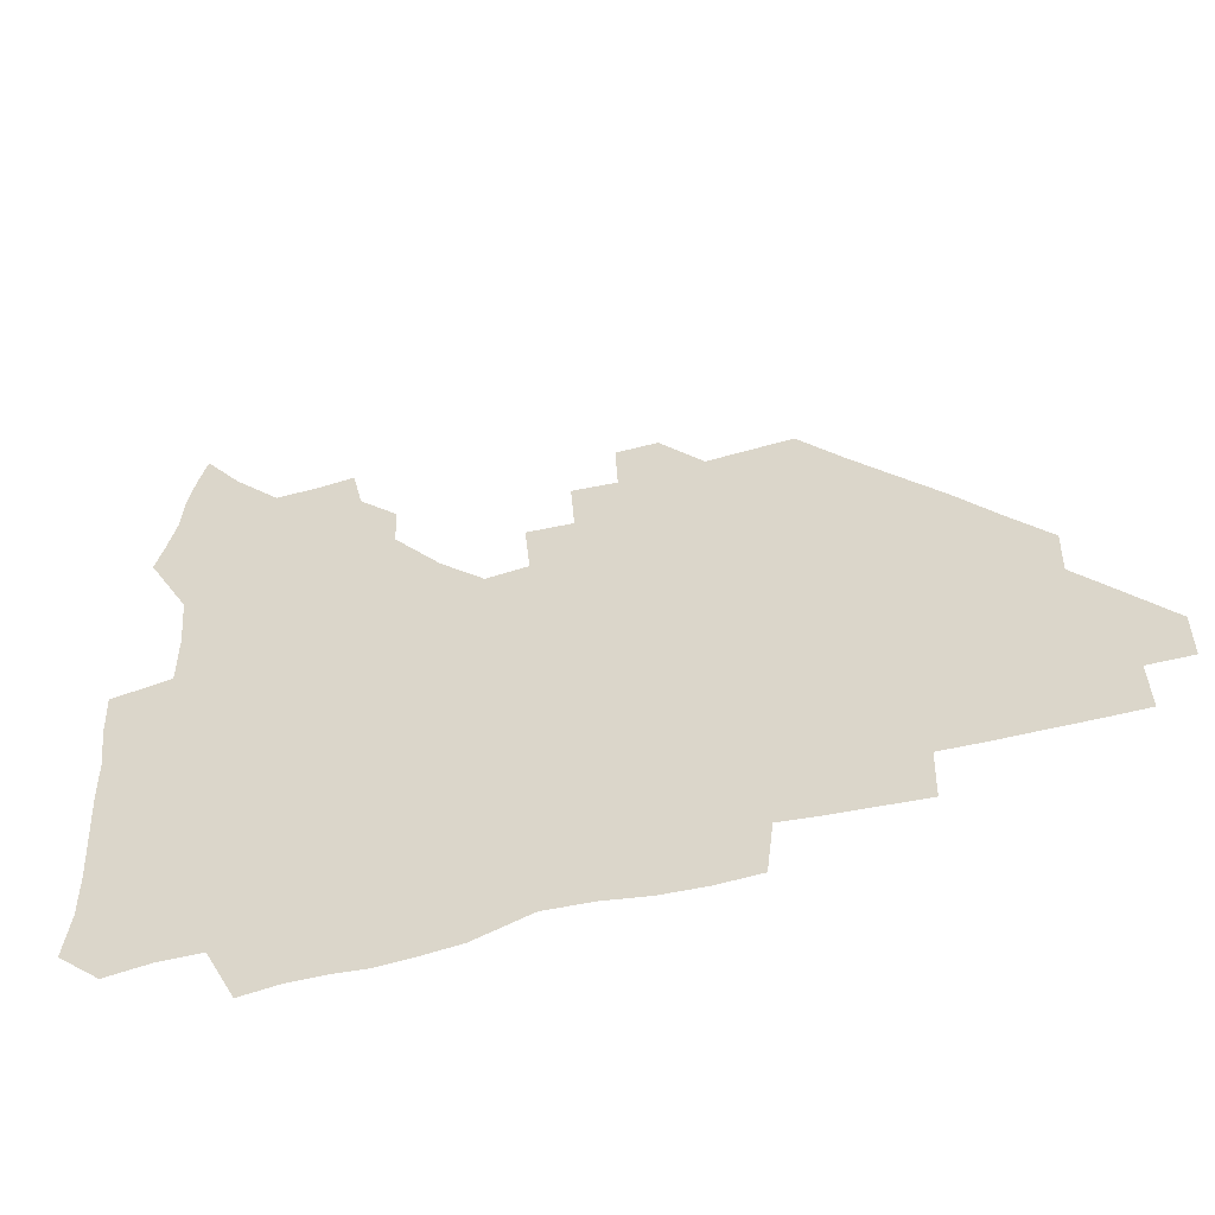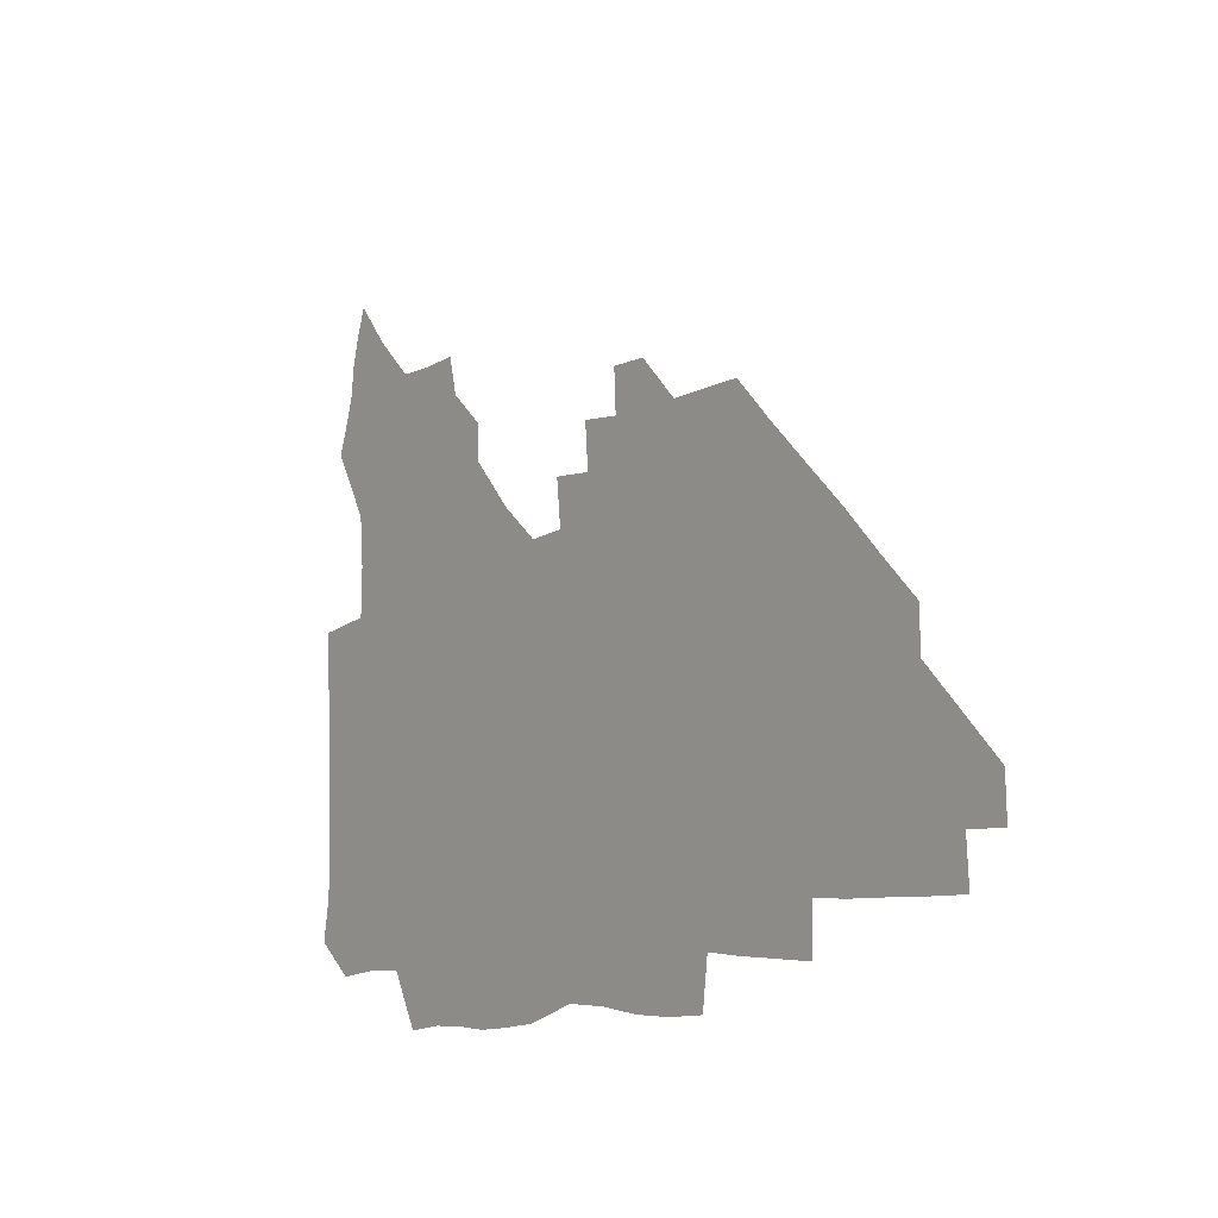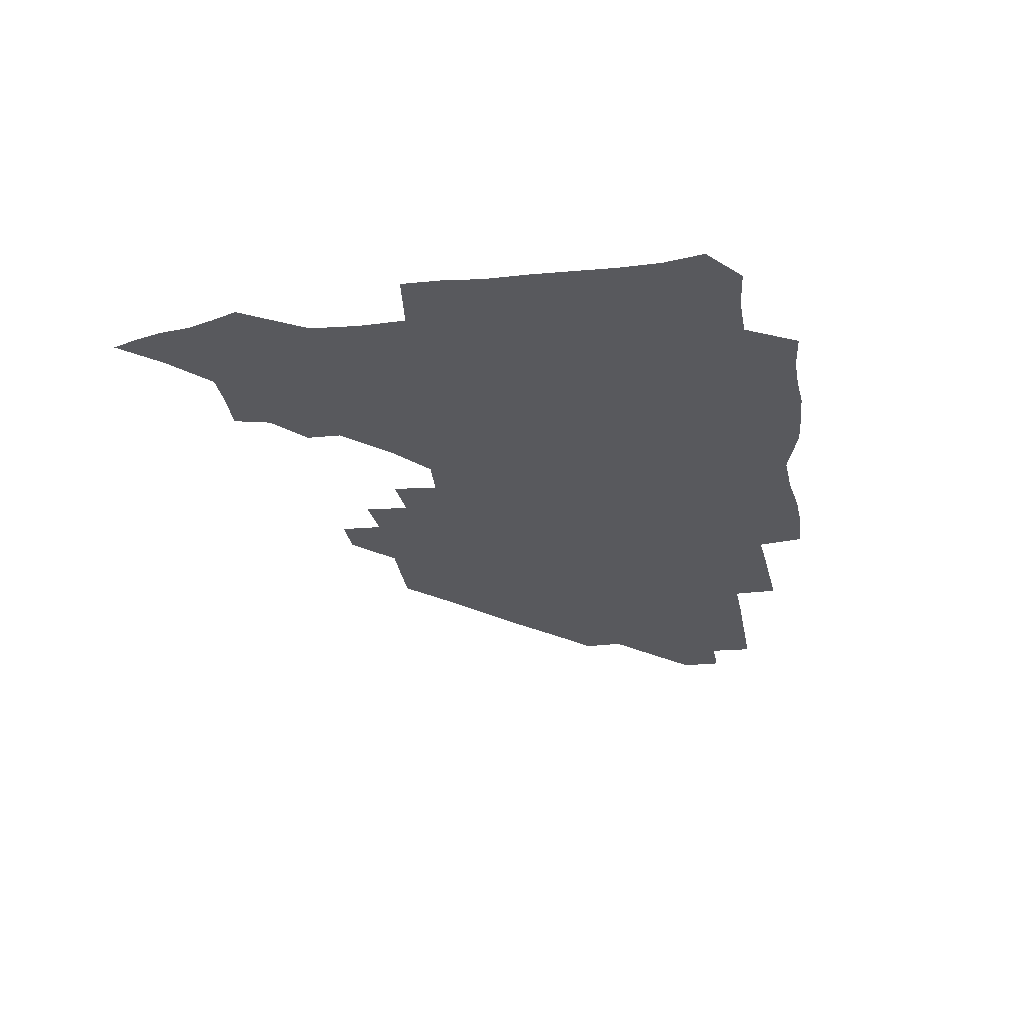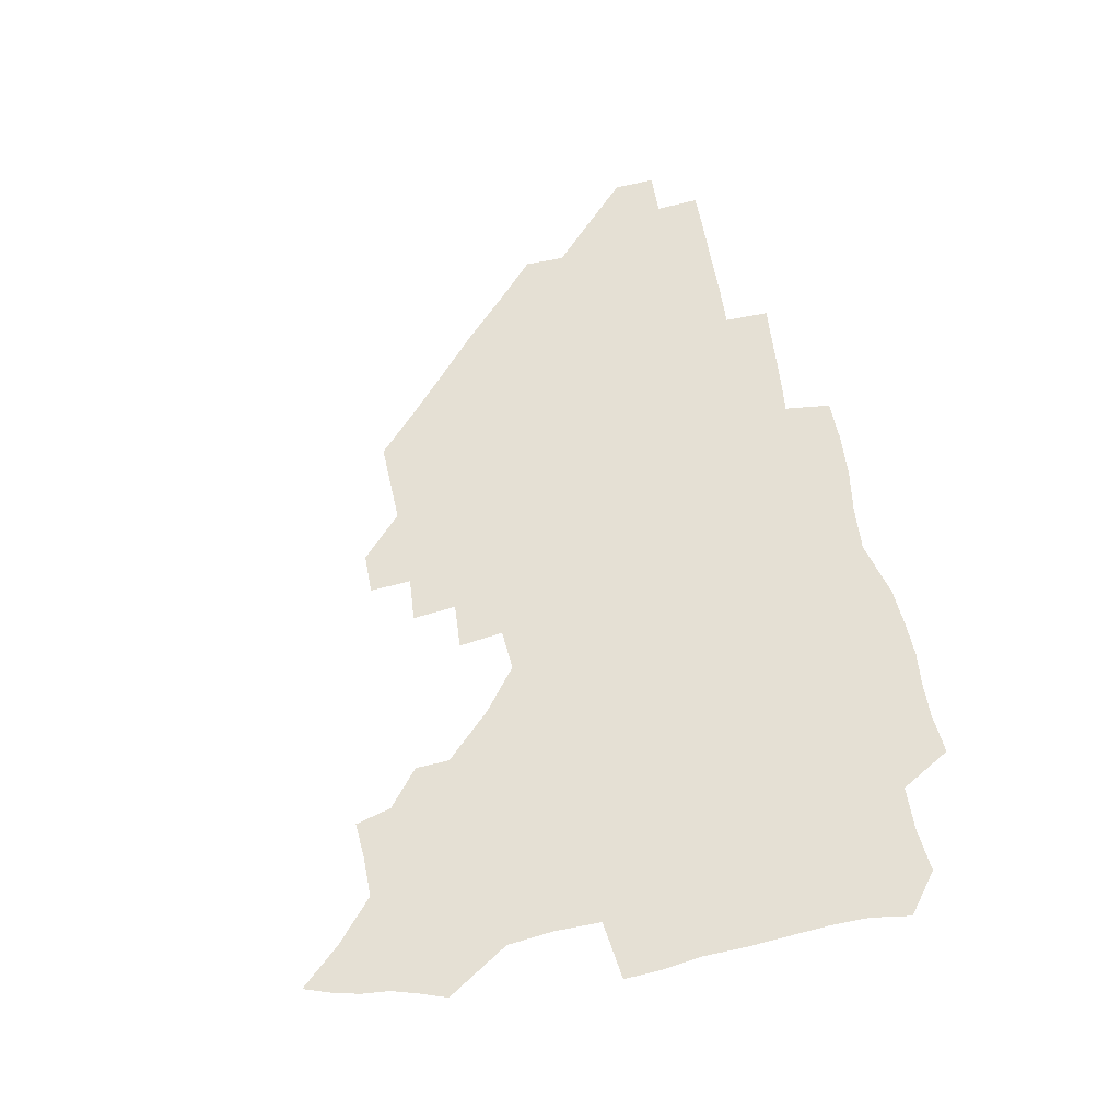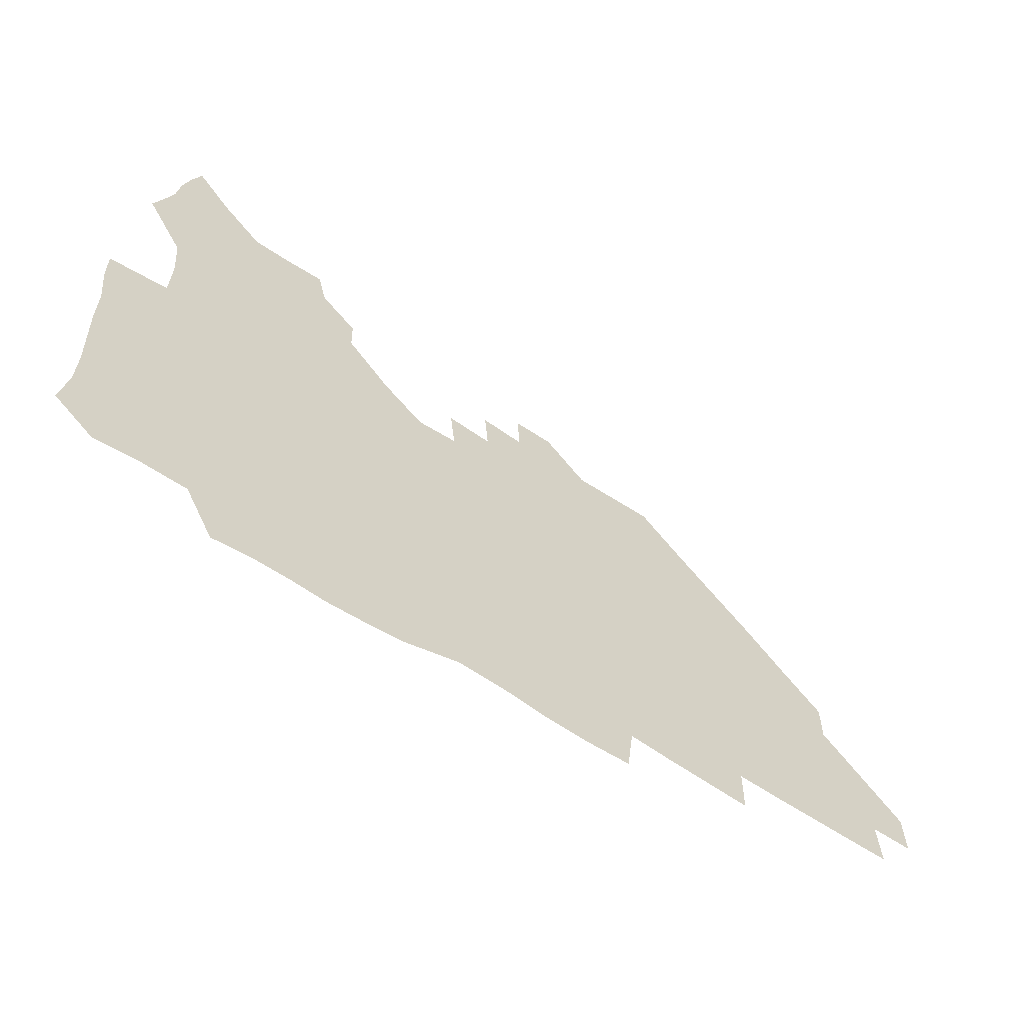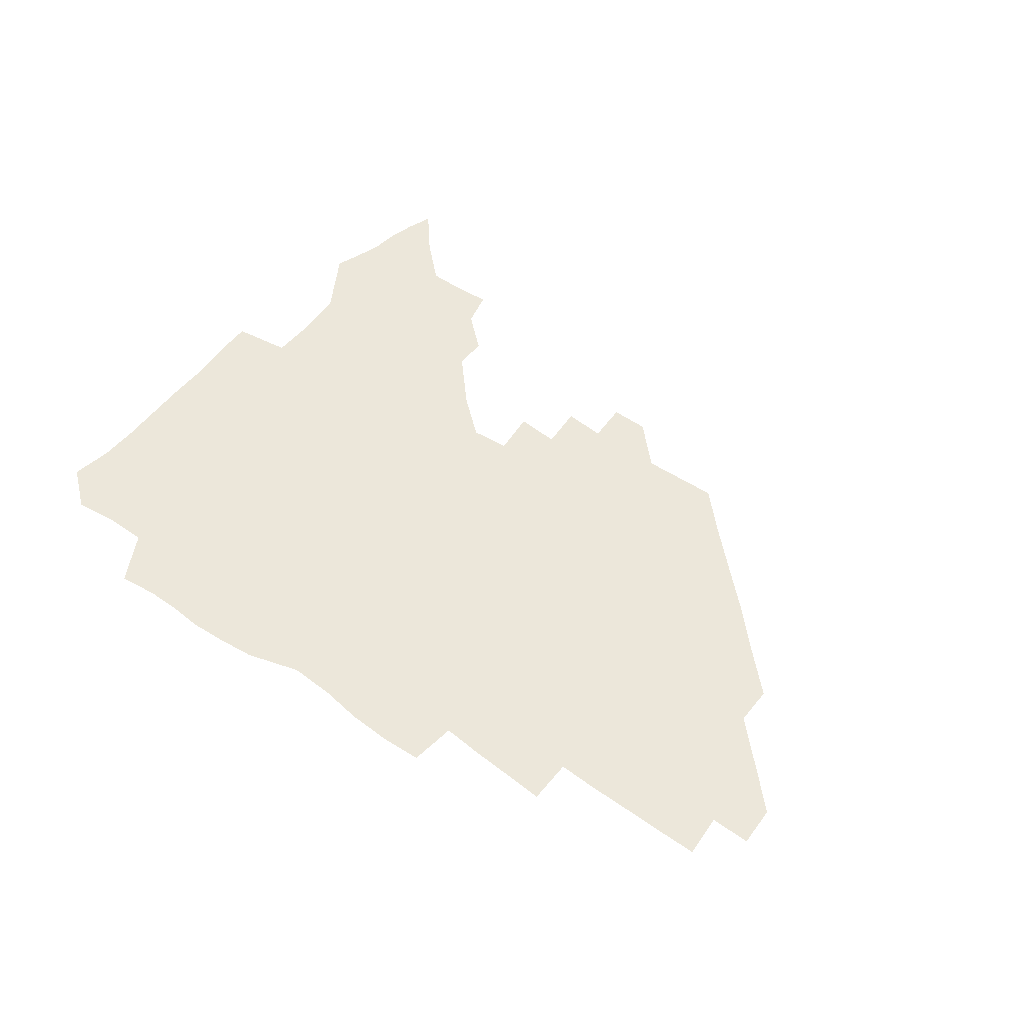
<metadata>
{"format":"obj","ext":"obj","renderer":"f3d","projection":"perspective","resolution":1024,"background":"white","views":[{"elev":-48.6,"azim":17.5,"up":"+Y"},{"elev":-8.9,"azim":53.6,"up":"+Y"},{"elev":-29.9,"azim":-80.5,"up":"+Z"},{"elev":65.6,"azim":-102.1,"up":"+Z"},{"elev":-61.4,"azim":-33.8,"up":"+Y"},{"elev":50.3,"azim":36.8,"up":"+Z"}]}
</metadata>
<code>
v 265 190.1 0
v 267.6 205.7 0
v 267.9 221 0
v 267.2 236.7 0
v 266.5 252.7 0
v 266.5 269 0
v 264.8 284.5 0
v 264.4 299.2 0
v 279.9 178 0
v 284 194.5 0
v 285.7 209.8 0
v 286.8 225.1 0
v 286.5 239.9 0
v 286 255 0
v 287.4 270.7 0
v 287.3 286 0
v 286.6 302 0
v 287 320 0
v 285.5 338 0
v 271.1 362.3 0
v 274.7 372.3 0
v 277.9 382.3 0
v 279.1 393.3 0
v 281.8 403.6 0
v 285.4 413.5 0
v 296.6 179.7 0
v 300.2 196.1 0
v 302.6 212.1 0
v 303.2 226.8 0
v 302.8 241.2 0
v 303.1 256.1 0
v 305.2 271.5 0
v 305.2 286 0
v 304.1 300.8 0
v 304.2 315.8 0
v 305.7 330.4 0
v 304.7 346.3 0
v 300.4 362.4 0
v 295.7 377.2 0
v 297.3 387.9 0
v 298.4 398.2 0
v 312.9 179.4 0
v 315.8 196.9 0
v 317 212.2 0
v 317.4 226.9 0
v 317.8 241.6 0
v 318.3 256.3 0
v 320.3 271.6 0
v 320.7 286 0
v 320.1 300.3 0
v 320.6 314.5 0
v 320.6 328.7 0
v 319.3 343.7 0
v 319.1 357.4 0
v 317.1 371 0
v 313.9 383.6 0
v 323.5 159.8 0
v 328.9 181.8 0
v 330.8 197.5 0
v 331.5 212.3 0
v 331.4 226.5 0
v 332.3 241.5 0
v 333 256.1 0
v 335.6 271.7 0
v 336.1 285.9 0
v 335.7 300 0
v 335.1 314.2 0
v 334.4 328.4 0
v 333.2 343.3 0
v 333.7 356.3 0
v 332.5 369.5 0
v 328.3 383.3 0
v 338.3 161.3 0
v 343.1 181.4 0
v 345.7 197.9 0
v 346.1 212.3 0
v 346.9 227.1 0
v 347 241.4 0
v 348.7 256.6 0
v 350.7 271.6 0
v 351.5 285.7 0
v 350.8 299.7 0
v 349 314.5 0
v 347.8 329 0
v 346.8 343.6 0
v 346.5 357 0
v 345.7 370.2 0
v 342.3 384 0
v 351.6 161.1 0
v 357.8 182 0
v 360.5 198.2 0
v 361.8 213.1 0
v 362.2 227.5 0
v 363.5 242.4 0
v 364.2 257 0
v 365.5 271.6 0
v 365.8 285.6 0
v 365.7 299.3 0
v 364.2 313.4 0
v 361.9 328.5 0
v 359.6 345.2 0
v 359.2 358.3 0
v 364.2 160.1 0
v 372.5 183 0
v 375.9 199 0
v 377.8 214 0
v 377.9 228.1 0
v 379.8 243.3 0
v 380.2 257.6 0
v 380.3 271.7 0
v 380.1 285.6 0
v 379.6 299.3 0
v 378 313.3 0
v 376.1 327.2 0
v 377.6 160.7 0
v 387.3 183.5 0
v 392.1 200.3 0
v 393.2 214.5 0
v 394 228.9 0
v 394.5 243.3 0
v 394.3 257.4 0
v 394.2 271.6 0
v 394.1 285.7 0
v 393.2 300 0
v 391.6 314.2 0
v 392 162 0
v 403.5 184.8 0
v 407.2 200.4 0
v 408.1 214.5 0
v 408.7 228.8 0
v 408.5 242.8 0
v 408.6 257.2 0
v 408.3 271.5 0
v 408.8 285.7 0
v 407.6 300.5 0
v 406.6 315.2 0
v 404.7 332.4 0
v 412.5 167.9 0
v 419.6 185.3 0
v 421.5 199.6 0
v 422.5 214 0
v 423.4 228.5 0
v 423 242.6 0
v 423.3 257.2 0
v 423.1 271.6 0
v 422.8 286.3 0
v 422.3 300.9 0
v 421.5 316 0
v 421.3 331 0
v 419.9 347.8 0
v 429.5 167 0
v 434.6 184.4 0
v 436.2 198.9 0
v 437.1 213.5 0
v 437.6 228 0
v 437.8 242.5 0
v 437.8 257 0
v 437.6 271.6 0
v 437.5 286.2 0
v 437.5 300.7 0
v 436.9 315.6 0
v 436.2 331.1 0
v 435.8 346.3 0
v 435 362.1 0
v 445.6 164.6 0
v 449.6 183.2 0
v 450.9 198.1 0
v 452.1 213.3 0
v 452.3 227.7 0
v 452.2 242.2 0
v 452.3 256.8 0
v 452.4 271.5 0
v 452 286.2 0
v 452 300.8 0
v 451.6 315.8 0
v 451.2 330.8 0
v 450.6 345.8 0
v 449.5 361.8 0
v 461.6 163.7 0
v 464.5 182.1 0
v 465.9 197.8 0
v 466.7 212.8 0
v 467 227.4 0
v 467.1 242 0
v 467.1 256.6 0
v 467.4 271.3 0
v 467.2 286 0
v 466.8 301 0
v 466.4 315.8 0
v 466 330.5 0
v 465 346 0
v 477.2 164.3 0
v 479.5 181.9 0
v 480.7 197.3 0
v 481.3 212 0
v 481.8 227.1 0
v 482 241.9 0
v 481.9 256.6 0
v 481.9 271.3 0
v 481.9 285.9 0
v 481.4 301.5 0
v 481.1 316 0
v 480.7 330.8 0
v 479.9 346.3 0
v 494.7 180.5 0
v 495.6 197 0
v 496.1 211.7 0
v 496.6 227 0
v 496.9 241.9 0
v 496.8 256.6 0
v 496.7 271.3 0
v 496.6 286 0
v 496.1 301.5 0
v 495.8 316.1 0
v 495.4 330.8 0
v 494.6 346.5 0
v 510.1 179.5 0
v 510.5 196.3 0
v 511 211.7 0
v 511.3 226.9 0
v 511.5 241.8 0
v 511.5 256.5 0
v 511.6 271.2 0
v 511.3 286 0
v 510.8 301.2 0
v 510.5 316.1 0
v 509.9 330.8 0
v 525.2 178.4 0
v 525.4 195.4 0
v 525.9 211.1 0
v 526 226.7 0
v 526.1 241.7 0
v 526.1 256.5 0
v 526 271.2 0
v 525.8 286.1 0
v 525.5 301 0
v 525 316.2 0
v 540.8 194.8 0
v 540.8 211.1 0
v 540.7 226.8 0
v 540.8 241.6 0
v 540.8 256.3 0
v 540.5 271.3 0
v 540.3 286.1 0
v 540.1 301.6 0
v 556.2 194.5 0
v 555.6 211.2 0
v 555.4 226.5 0
v 555.6 241.4 0
v 555.3 256.5 0
v 555.1 271.3 0
v 554.8 286.3 0
v 571.5 194.2 0
v 570.7 210.7 0
v 570.2 226.3 0
v 570.1 241.4 0
v 569.7 256.4 0
v 569.8 271.3 0
v 586.3 194.1 0
v 585.3 210.5 0
v 585.2 225.9 0
v 584.3 241.5 0
v 600.3 210.2 0
v 599.8 225.7 0
f 9 10 1
f 1 10 2
f 10 11 2
f 2 11 3
f 11 12 3
f 3 12 4
f 12 13 4
f 4 13 5
f 13 14 5
f 5 14 6
f 14 15 6
f 6 15 7
f 15 16 7
f 7 16 8
f 16 17 8
f 9 26 10
f 26 27 10
f 10 27 11
f 27 28 11
f 11 28 12
f 28 29 12
f 12 29 13
f 29 30 13
f 13 30 14
f 30 31 14
f 14 31 15
f 31 32 15
f 15 32 16
f 32 33 16
f 16 33 17
f 33 34 17
f 17 34 18
f 34 35 18
f 18 35 19
f 35 36 19
f 19 36 20
f 36 37 20
f 20 37 21
f 37 38 21
f 21 38 22
f 38 39 22
f 22 39 23
f 39 40 23
f 23 40 24
f 40 41 24
f 24 41 25
f 26 42 27
f 42 43 27
f 27 43 28
f 43 44 28
f 28 44 29
f 44 45 29
f 29 45 30
f 45 46 30
f 30 46 31
f 46 47 31
f 31 47 32
f 47 48 32
f 32 48 33
f 48 49 33
f 33 49 34
f 49 50 34
f 34 50 35
f 50 51 35
f 35 51 36
f 51 52 36
f 36 52 37
f 52 53 37
f 37 53 38
f 53 54 38
f 38 54 39
f 54 55 39
f 39 55 40
f 55 56 40
f 40 56 41
f 57 58 42
f 42 58 43
f 58 59 43
f 43 59 44
f 59 60 44
f 44 60 45
f 60 61 45
f 45 61 46
f 61 62 46
f 46 62 47
f 62 63 47
f 47 63 48
f 63 64 48
f 48 64 49
f 64 65 49
f 49 65 50
f 65 66 50
f 50 66 51
f 66 67 51
f 51 67 52
f 67 68 52
f 52 68 53
f 68 69 53
f 53 69 54
f 69 70 54
f 54 70 55
f 70 71 55
f 55 71 56
f 71 72 56
f 57 73 58
f 73 74 58
f 58 74 59
f 74 75 59
f 59 75 60
f 75 76 60
f 60 76 61
f 76 77 61
f 61 77 62
f 77 78 62
f 62 78 63
f 78 79 63
f 63 79 64
f 79 80 64
f 64 80 65
f 80 81 65
f 65 81 66
f 81 82 66
f 66 82 67
f 82 83 67
f 67 83 68
f 83 84 68
f 68 84 69
f 84 85 69
f 69 85 70
f 85 86 70
f 70 86 71
f 86 87 71
f 71 87 72
f 87 88 72
f 73 89 74
f 89 90 74
f 74 90 75
f 90 91 75
f 75 91 76
f 91 92 76
f 76 92 77
f 92 93 77
f 77 93 78
f 93 94 78
f 78 94 79
f 94 95 79
f 79 95 80
f 95 96 80
f 80 96 81
f 96 97 81
f 81 97 82
f 97 98 82
f 82 98 83
f 98 99 83
f 83 99 84
f 99 100 84
f 84 100 85
f 100 101 85
f 85 101 86
f 101 102 86
f 86 102 87
f 89 103 90
f 103 104 90
f 90 104 91
f 104 105 91
f 91 105 92
f 105 106 92
f 92 106 93
f 106 107 93
f 93 107 94
f 107 108 94
f 94 108 95
f 108 109 95
f 95 109 96
f 109 110 96
f 96 110 97
f 110 111 97
f 97 111 98
f 111 112 98
f 98 112 99
f 112 113 99
f 99 113 100
f 113 114 100
f 100 114 101
f 103 115 104
f 115 116 104
f 104 116 105
f 116 117 105
f 105 117 106
f 117 118 106
f 106 118 107
f 118 119 107
f 107 119 108
f 119 120 108
f 108 120 109
f 120 121 109
f 109 121 110
f 121 122 110
f 110 122 111
f 122 123 111
f 111 123 112
f 123 124 112
f 112 124 113
f 124 125 113
f 113 125 114
f 115 126 116
f 126 127 116
f 116 127 117
f 127 128 117
f 117 128 118
f 128 129 118
f 118 129 119
f 129 130 119
f 119 130 120
f 130 131 120
f 120 131 121
f 131 132 121
f 121 132 122
f 132 133 122
f 122 133 123
f 133 134 123
f 123 134 124
f 134 135 124
f 124 135 125
f 135 136 125
f 126 138 127
f 138 139 127
f 127 139 128
f 139 140 128
f 128 140 129
f 140 141 129
f 129 141 130
f 141 142 130
f 130 142 131
f 142 143 131
f 131 143 132
f 143 144 132
f 132 144 133
f 144 145 133
f 133 145 134
f 145 146 134
f 134 146 135
f 146 147 135
f 135 147 136
f 147 148 136
f 136 148 137
f 148 149 137
f 138 151 139
f 151 152 139
f 139 152 140
f 152 153 140
f 140 153 141
f 153 154 141
f 141 154 142
f 154 155 142
f 142 155 143
f 155 156 143
f 143 156 144
f 156 157 144
f 144 157 145
f 157 158 145
f 145 158 146
f 158 159 146
f 146 159 147
f 159 160 147
f 147 160 148
f 160 161 148
f 148 161 149
f 161 162 149
f 149 162 150
f 162 163 150
f 151 165 152
f 165 166 152
f 152 166 153
f 166 167 153
f 153 167 154
f 167 168 154
f 154 168 155
f 168 169 155
f 155 169 156
f 169 170 156
f 156 170 157
f 170 171 157
f 157 171 158
f 171 172 158
f 158 172 159
f 172 173 159
f 159 173 160
f 173 174 160
f 160 174 161
f 174 175 161
f 161 175 162
f 175 176 162
f 162 176 163
f 176 177 163
f 163 177 164
f 177 178 164
f 165 179 166
f 179 180 166
f 166 180 167
f 180 181 167
f 167 181 168
f 181 182 168
f 168 182 169
f 182 183 169
f 169 183 170
f 183 184 170
f 170 184 171
f 184 185 171
f 171 185 172
f 185 186 172
f 172 186 173
f 186 187 173
f 173 187 174
f 187 188 174
f 174 188 175
f 188 189 175
f 175 189 176
f 189 190 176
f 176 190 177
f 190 191 177
f 177 191 178
f 179 192 180
f 192 193 180
f 180 193 181
f 193 194 181
f 181 194 182
f 194 195 182
f 182 195 183
f 195 196 183
f 183 196 184
f 196 197 184
f 184 197 185
f 197 198 185
f 185 198 186
f 198 199 186
f 186 199 187
f 199 200 187
f 187 200 188
f 200 201 188
f 188 201 189
f 201 202 189
f 189 202 190
f 202 203 190
f 190 203 191
f 203 204 191
f 193 205 194
f 205 206 194
f 194 206 195
f 206 207 195
f 195 207 196
f 207 208 196
f 196 208 197
f 208 209 197
f 197 209 198
f 209 210 198
f 198 210 199
f 210 211 199
f 199 211 200
f 211 212 200
f 200 212 201
f 212 213 201
f 201 213 202
f 213 214 202
f 202 214 203
f 214 215 203
f 203 215 204
f 215 216 204
f 205 217 206
f 217 218 206
f 206 218 207
f 218 219 207
f 207 219 208
f 219 220 208
f 208 220 209
f 220 221 209
f 209 221 210
f 221 222 210
f 210 222 211
f 222 223 211
f 211 223 212
f 223 224 212
f 212 224 213
f 224 225 213
f 213 225 214
f 225 226 214
f 214 226 215
f 226 227 215
f 215 227 216
f 217 228 218
f 228 229 218
f 218 229 219
f 229 230 219
f 219 230 220
f 230 231 220
f 220 231 221
f 231 232 221
f 221 232 222
f 232 233 222
f 222 233 223
f 233 234 223
f 223 234 224
f 234 235 224
f 224 235 225
f 235 236 225
f 225 236 226
f 236 237 226
f 226 237 227
f 229 238 230
f 238 239 230
f 230 239 231
f 239 240 231
f 231 240 232
f 240 241 232
f 232 241 233
f 241 242 233
f 233 242 234
f 242 243 234
f 234 243 235
f 243 244 235
f 235 244 236
f 244 245 236
f 236 245 237
f 238 246 239
f 246 247 239
f 239 247 240
f 247 248 240
f 240 248 241
f 248 249 241
f 241 249 242
f 249 250 242
f 242 250 243
f 250 251 243
f 243 251 244
f 251 252 244
f 244 252 245
f 246 253 247
f 253 254 247
f 247 254 248
f 254 255 248
f 248 255 249
f 255 256 249
f 249 256 250
f 256 257 250
f 250 257 251
f 257 258 251
f 251 258 252
f 253 259 254
f 259 260 254
f 254 260 255
f 260 261 255
f 255 261 256
f 261 262 256
f 256 262 257
f 260 263 261
f 263 264 261
f 261 264 262

</code>
